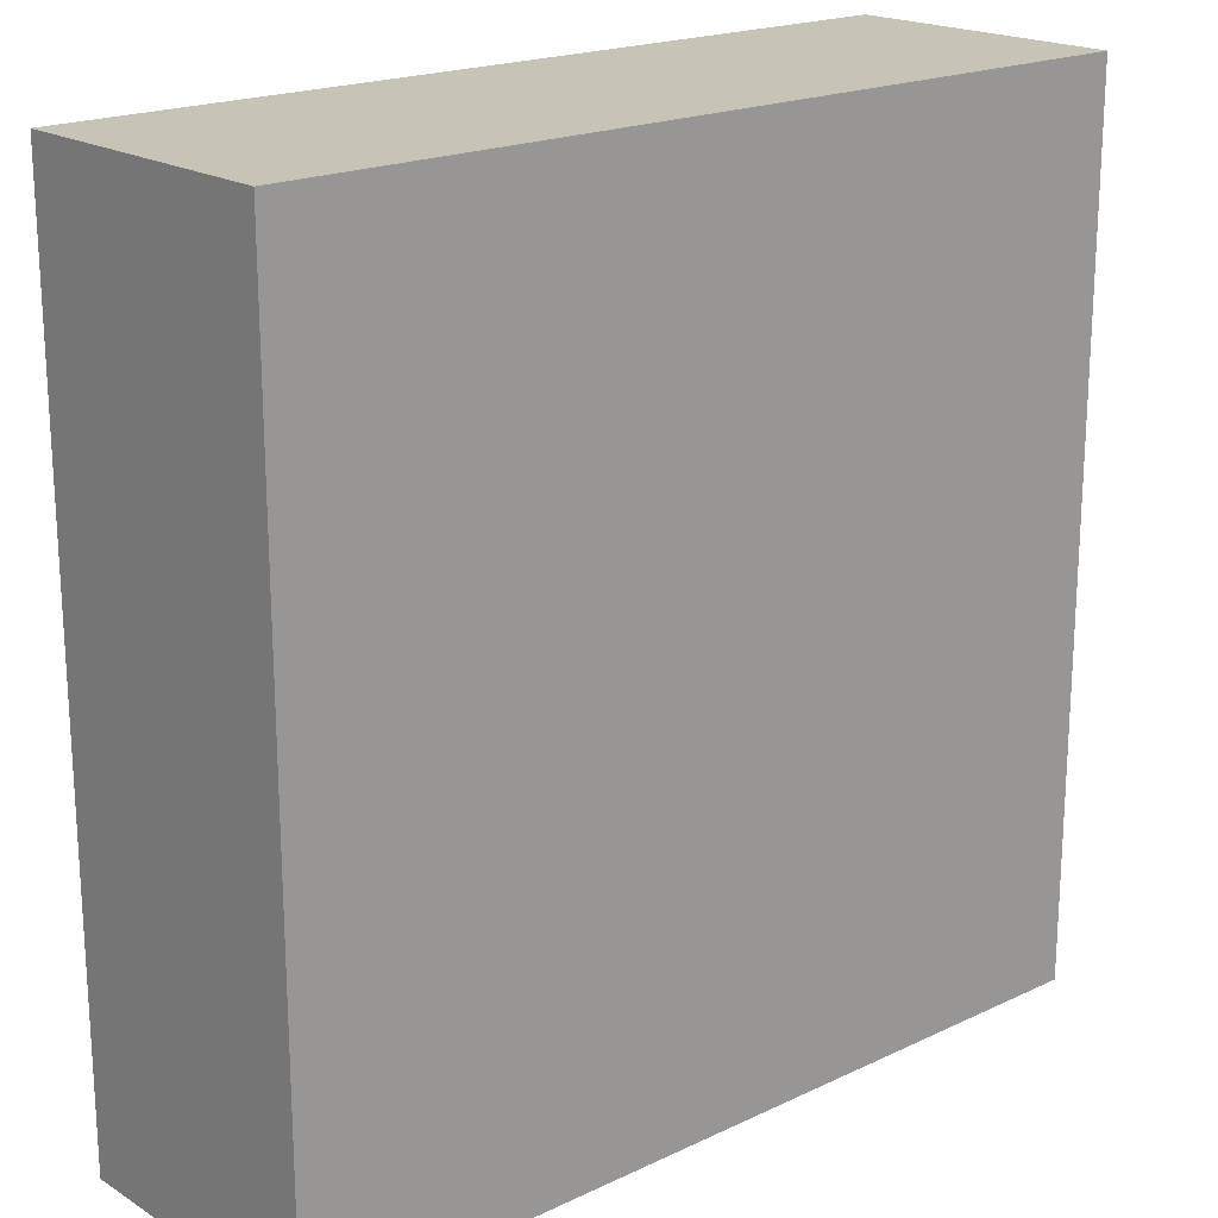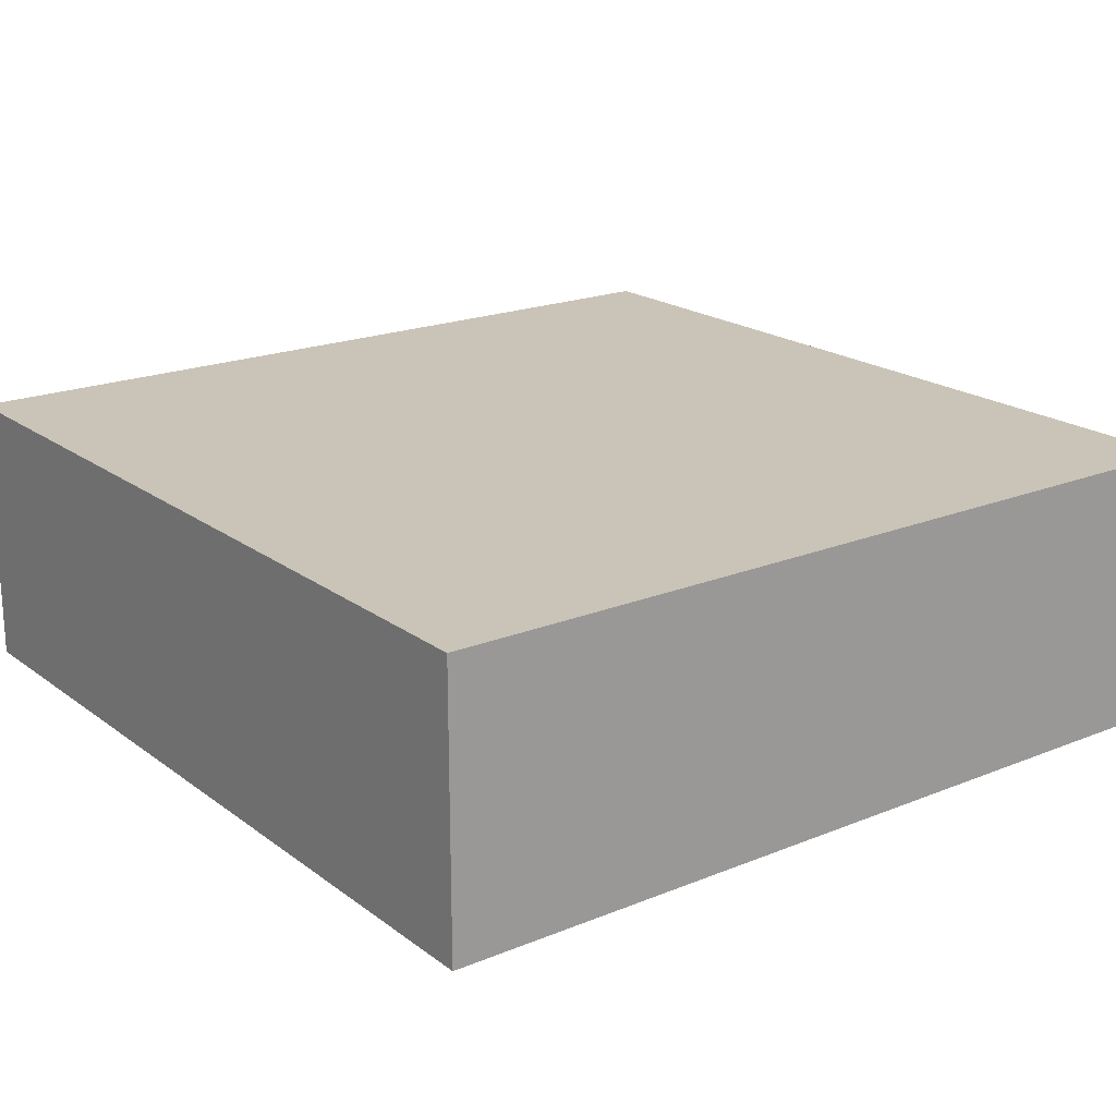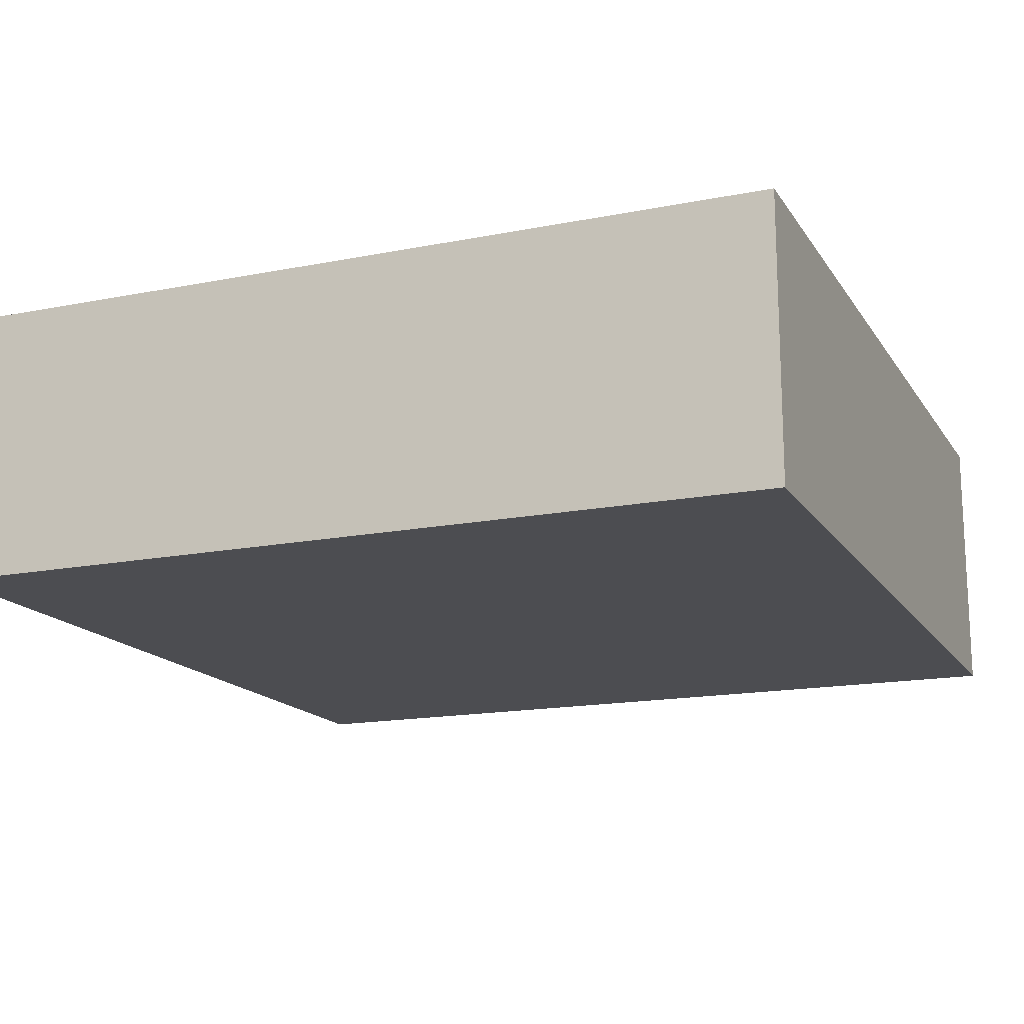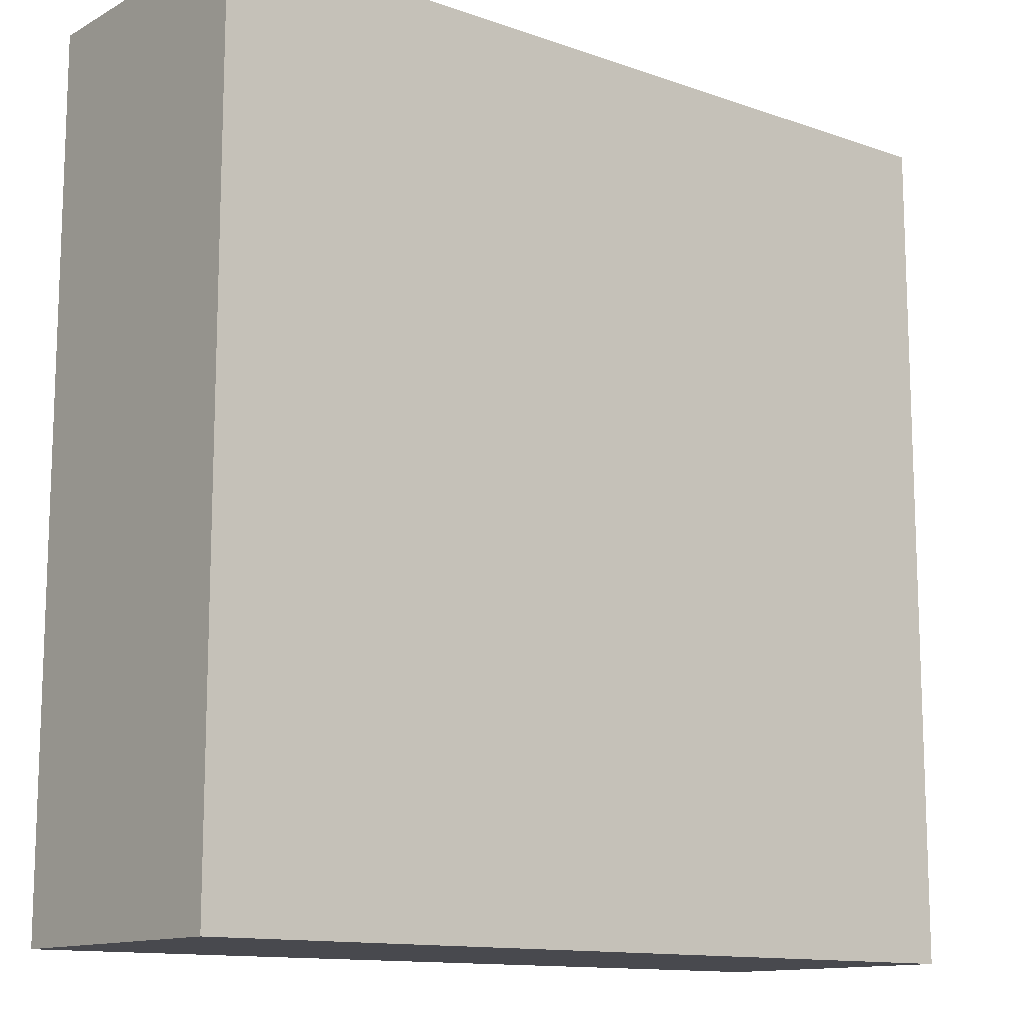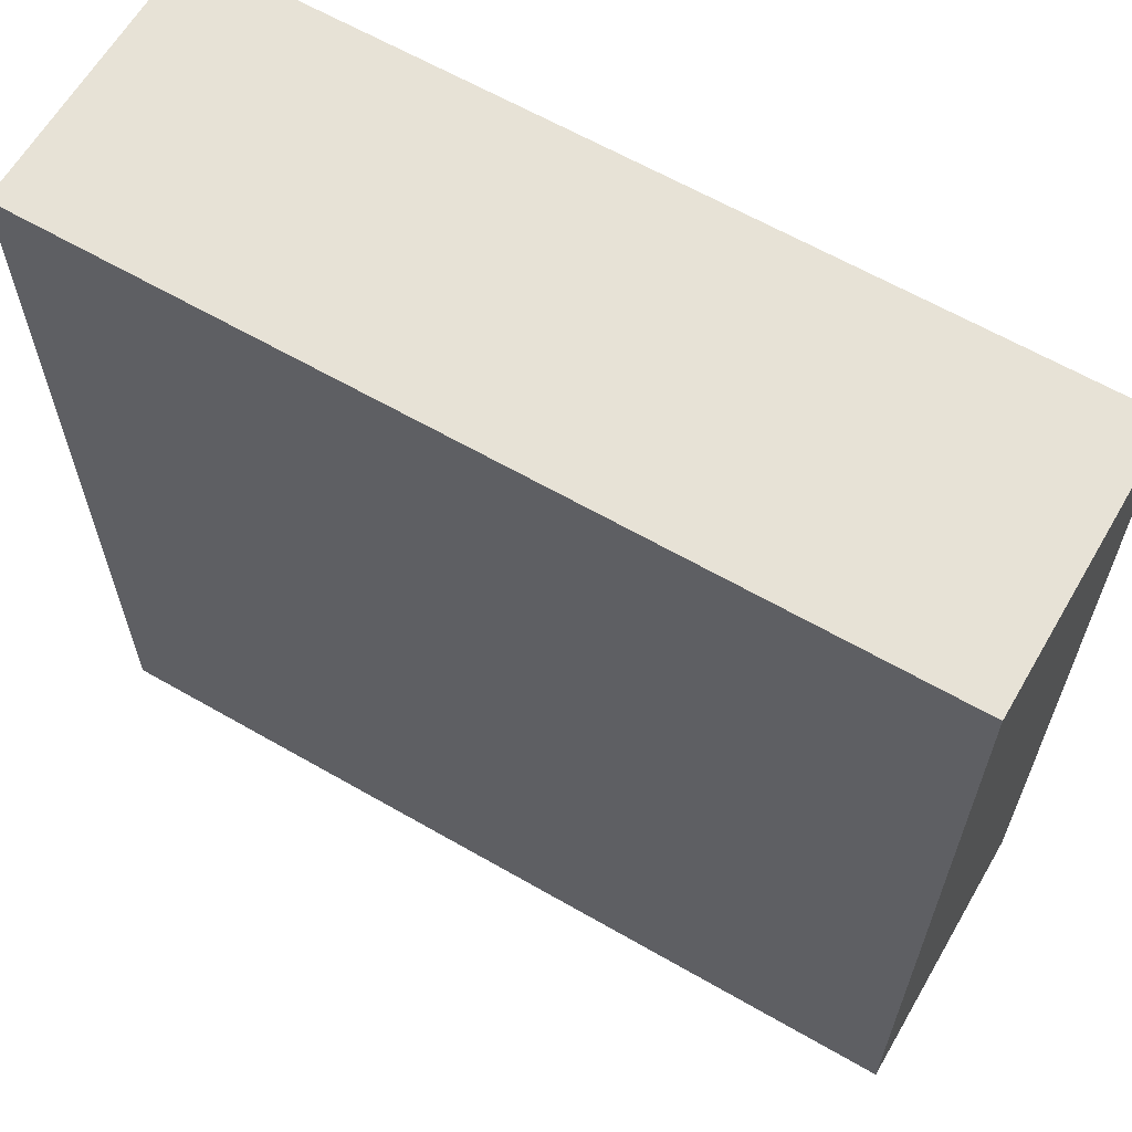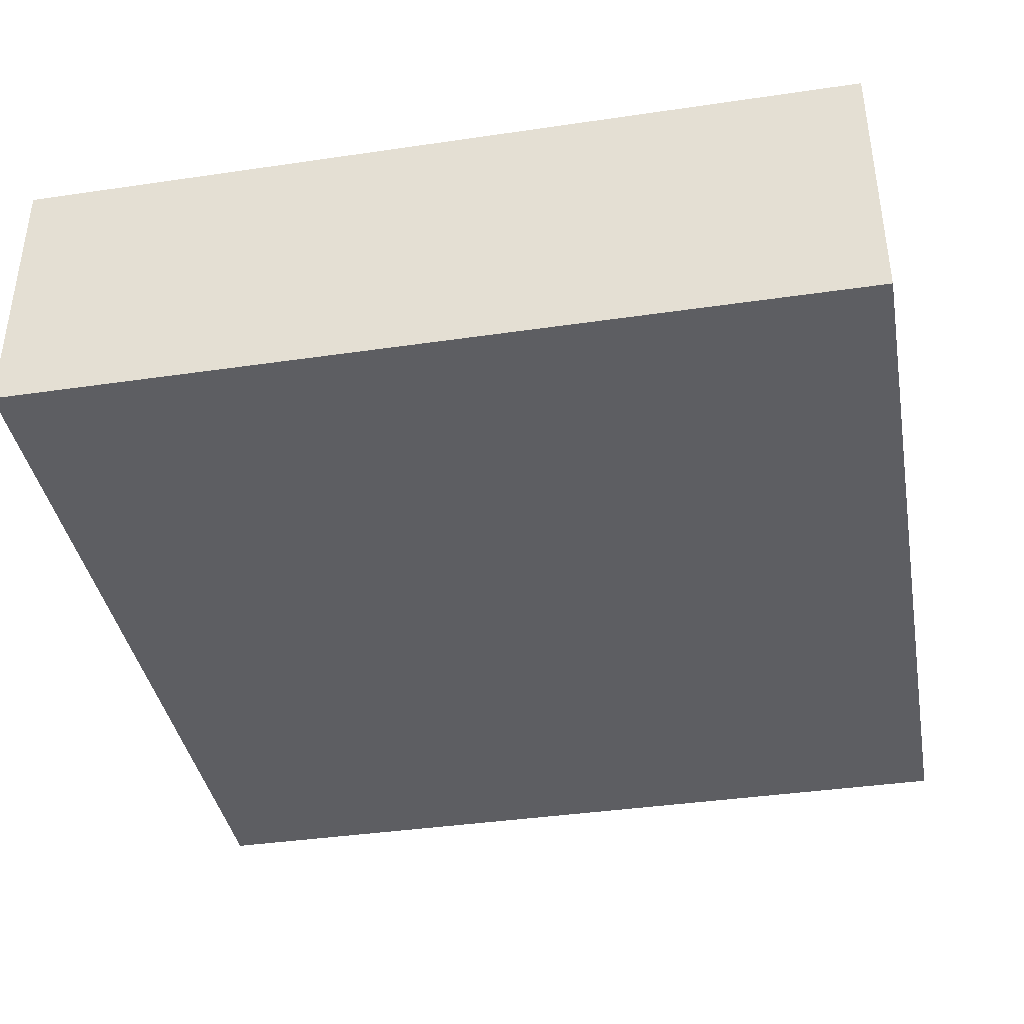
<metadata>
{"format":"obj","ext":"obj","renderer":"f3d","projection":"perspective","resolution":1024,"background":"white","views":[{"elev":19.6,"azim":138.7,"up":"+Z"},{"elev":19.9,"azim":53.1,"up":"+Y"},{"elev":-16.1,"azim":22.3,"up":"+Y"},{"elev":-12.7,"azim":141.1,"up":"+Z"},{"elev":63.2,"azim":-149.8,"up":"+Z"},{"elev":-39.1,"azim":100.4,"up":"+Y"}]}
</metadata>
<code>
o
v -2 0 2
v -2 0 1.9
v -2 0 -1.9
v -2 0 -2
v -2 0.6 2
v -2 0.6 1.9
v -2 0.6 -1.9
v -2 0.6 -2
v -2 1.2 1.9
v -2 1.2 -1.9
v -2 1.3 2
v -2 1.3 -2
v 2 0 2
v 2 0 1.9
v 2 0 -1.9
v 2 0 -2
v 2 0.6 2
v 2 0.6 1.9
v 2 0.6 -1.9
v 2 0.6 -2
v 2 1.2 1.9
v 2 1.2 -1.9
v 2 1.3 2
v 2 1.3 -2
v -2 0 2
v -2 0.6 2
v -2 1.3 2
v -1.9 0 2
v -1.9 0.6 2
v -1.9 1.2 2
v 1.9 0 2
v 1.9 0.6 2
v 1.9 1.2 2
v 2 0 2
v 2 0.6 2
v 2 1.3 2
v -2 0 -2
v -2 0.6 -2
v -2 1.3 -2
v -1.9 0 -2
v -1.9 0.6 -2
v -1.9 1.2 -2
v 1.9 0 -2
v 1.9 0.6 -2
v 1.9 1.2 -2
v 2 0 -2
v 2 0.6 -2
v 2 1.3 -2
v -2 0 2
v -1.9 0 2
v 1.9 0 2
v 2 0 2
v -2 0 1.9
v -1.9 0 1.9
v 1.9 0 1.9
v 2 0 1.9
v -2 0 -1.9
v -1.9 0 -1.9
v 1.9 0 -1.9
v 2 0 -1.9
v -2 0 -2
v -1.9 0 -2
v 1.9 0 -2
v 2 0 -2
v -2 1.3 2
v 2 1.3 2
v -1.9 1.3 1.9
v 1.9 1.3 1.9
v -1.9 1.3 -1.9
v 1.9 1.3 -1.9
v -2 1.3 -2
v 2 1.3 -2
f 5 2 1
f 6 3 2
f 6 2 5
f 7 4 3
f 7 3 6
f 8 4 7
f 9 6 5
f 9 7 6
f 10 8 7
f 10 7 9
f 11 9 5
f 11 10 9
f 12 8 10
f 12 10 11
f 13 14 17
f 14 15 18
f 17 14 18
f 15 16 19
f 18 15 19
f 19 16 20
f 17 18 21
f 18 19 21
f 19 20 22
f 21 19 22
f 17 21 23
f 21 22 23
f 22 20 24
f 23 22 24
f 28 26 25
f 29 27 26
f 29 26 28
f 30 27 29
f 31 29 28
f 32 30 29
f 32 29 31
f 33 27 30
f 33 30 32
f 34 32 31
f 35 33 32
f 35 32 34
f 36 27 33
f 36 33 35
f 37 38 40
f 38 39 41
f 40 38 41
f 41 39 42
f 40 41 43
f 41 42 44
f 43 41 44
f 42 39 45
f 44 42 45
f 43 44 46
f 44 45 47
f 46 44 47
f 45 39 48
f 47 45 48
f 53 50 49
f 54 51 50
f 54 50 53
f 55 52 51
f 55 51 54
f 56 52 55
f 57 54 53
f 57 55 54
f 57 56 55
f 58 56 57
f 59 56 58
f 60 56 59
f 61 58 57
f 62 59 58
f 62 58 61
f 63 60 59
f 63 59 62
f 64 60 63
f 65 66 67
f 67 66 68
f 65 67 69
f 67 68 69
f 68 66 70
f 69 68 70
f 65 69 71
f 69 70 71
f 70 66 72
f 71 70 72

</code>
